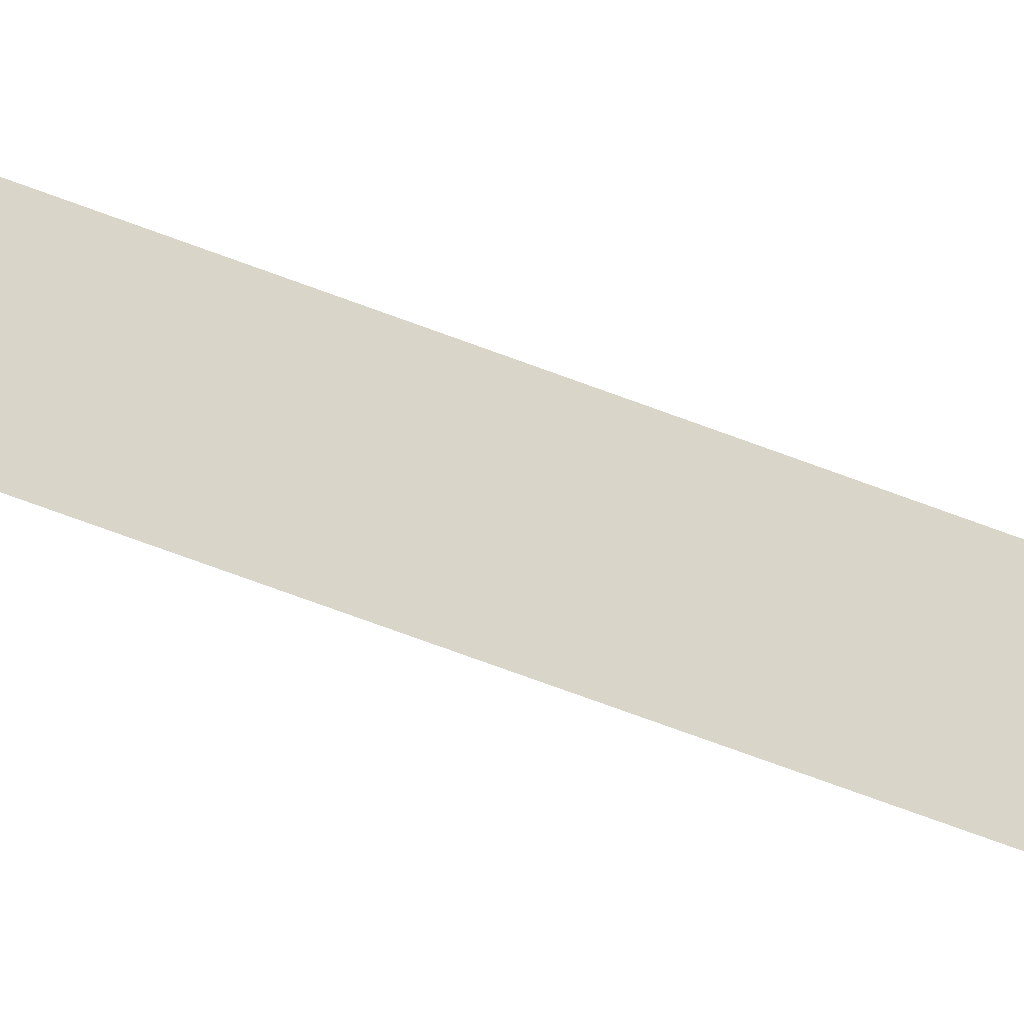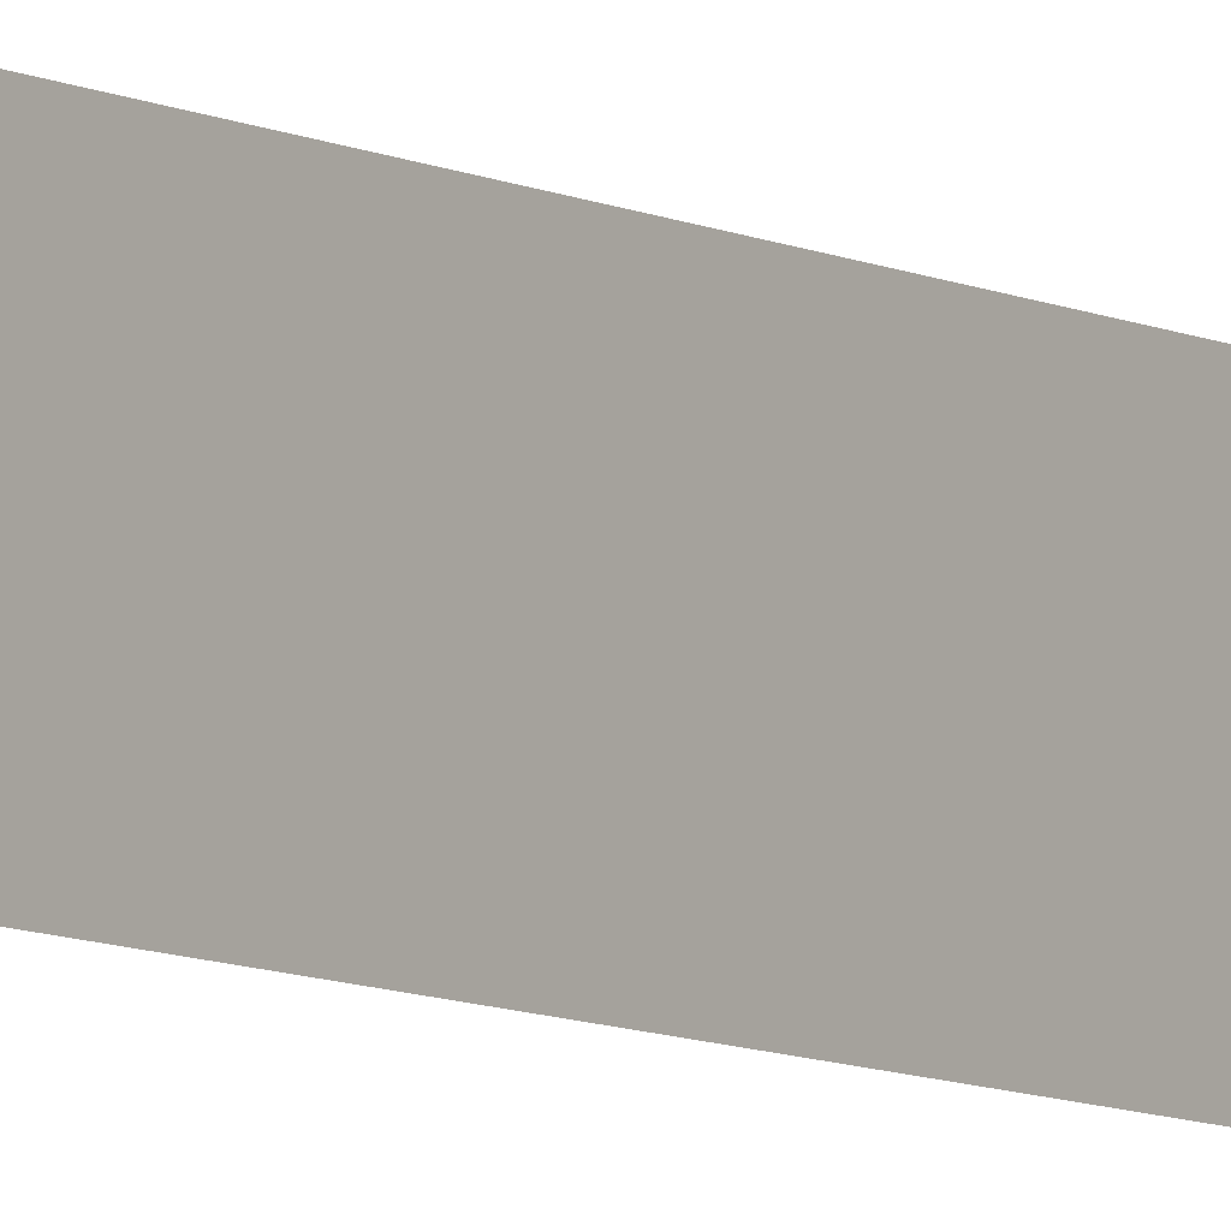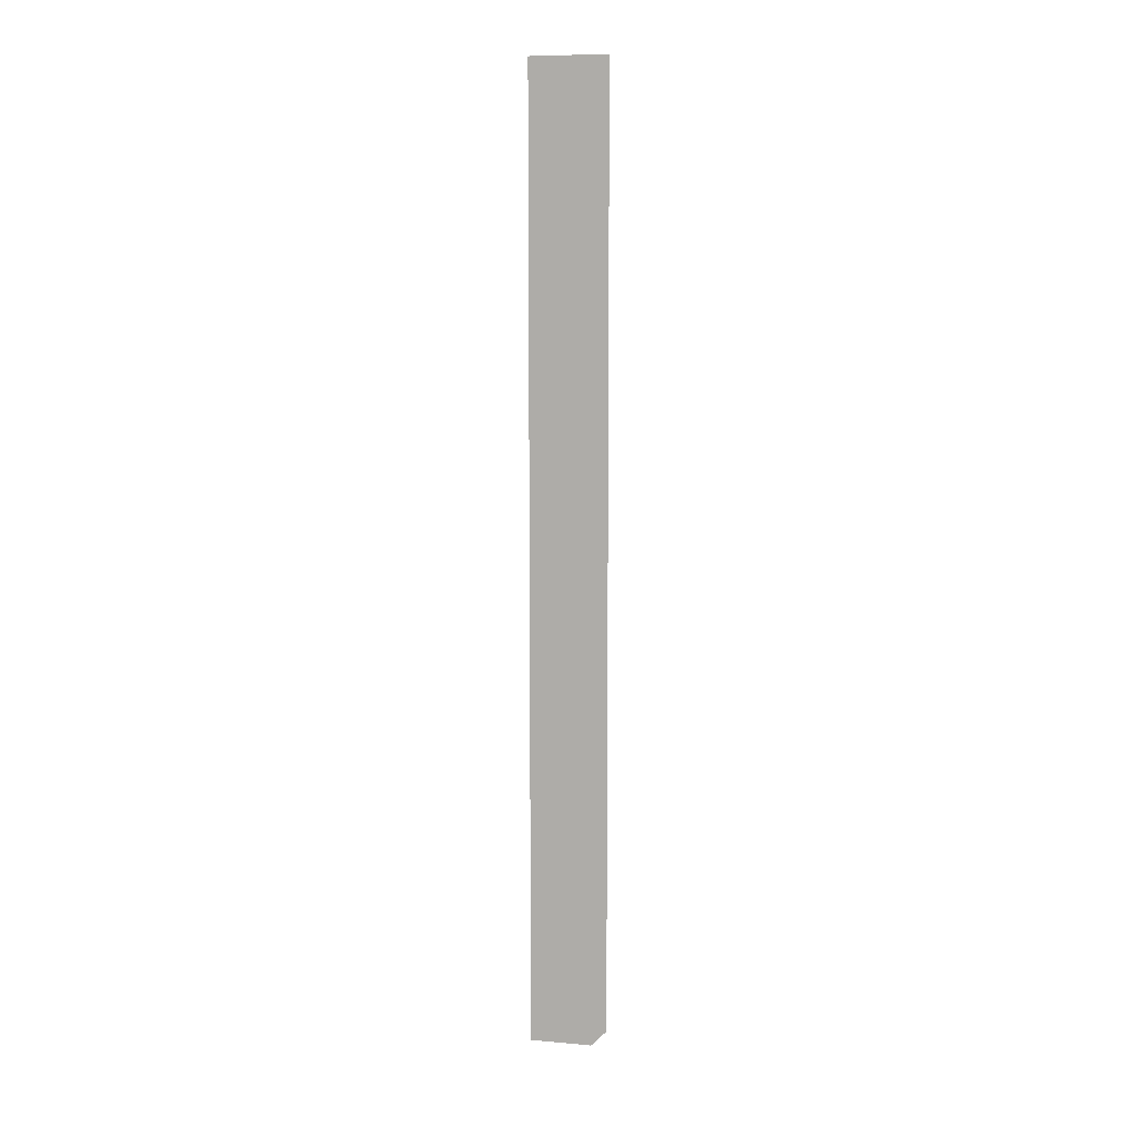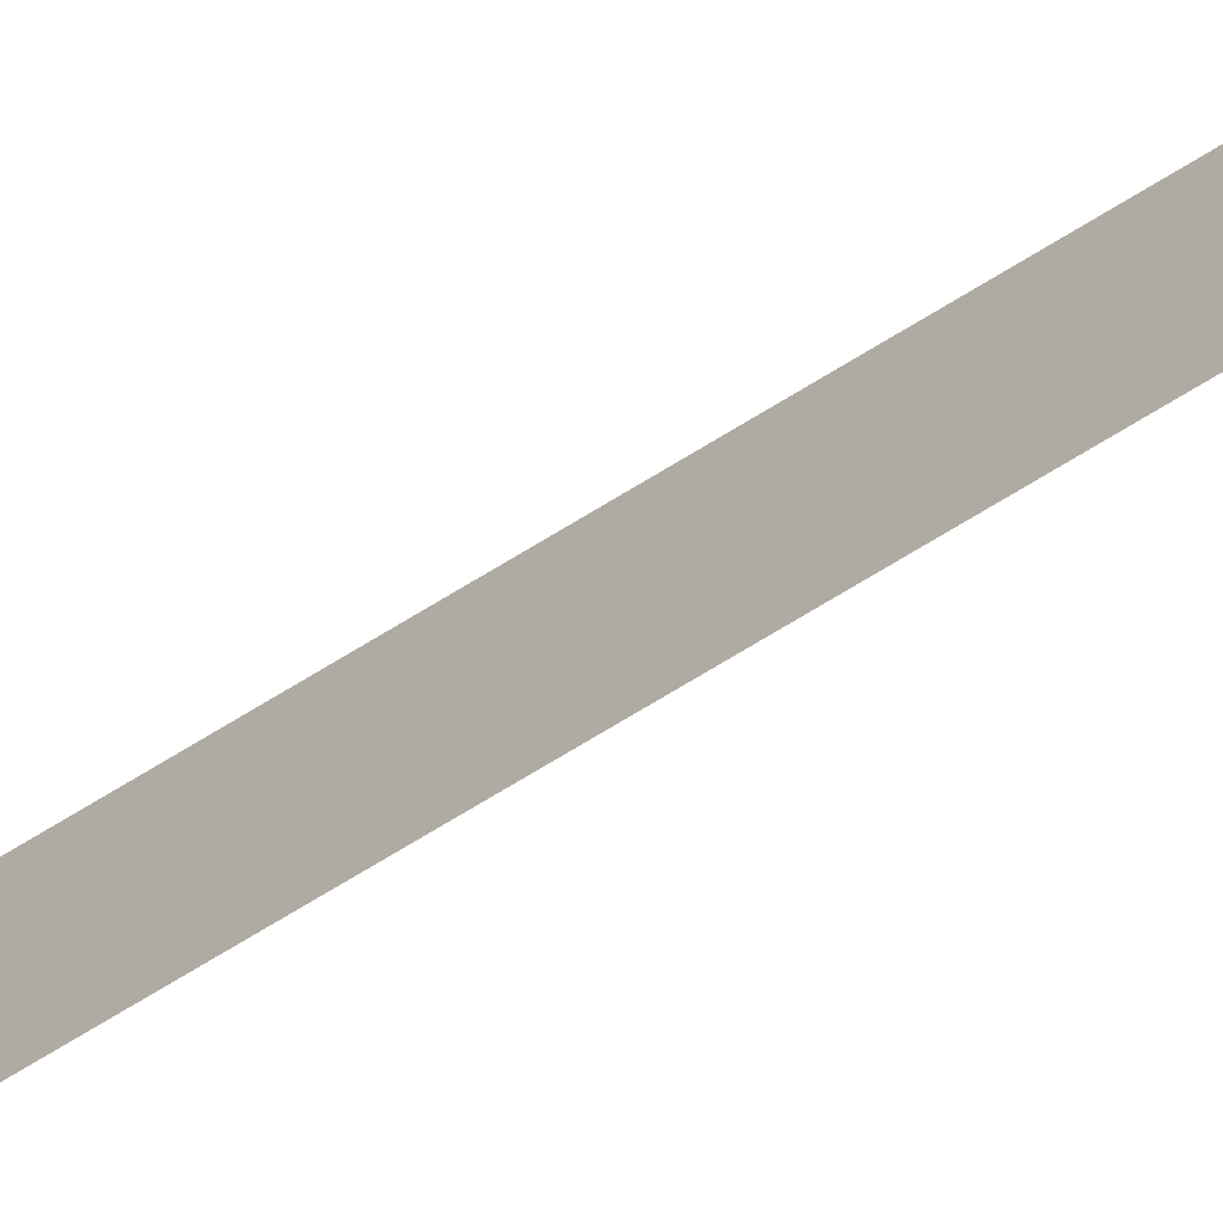
<metadata>
{"format":"obj","ext":"obj","renderer":"f3d","projection":"perspective","resolution":1024,"background":"white","views":[{"elev":-62.9,"azim":68.4,"up":"+Z"},{"elev":-7.5,"azim":-146.0,"up":"+Z"},{"elev":8.7,"azim":-76.7,"up":"+Y"},{"elev":-74.0,"azim":-58.8,"up":"+Z"}]}
</metadata>
<code>
v 0.09074 2.332 -3.21
v 0.09074 2.332 -3.19
v 0.09074 2.091 -3.19
v 0.09074 2.086 -3.21
v 0.09074 2.086 -3.194
f 1 2 3
f 3 4 1
f 4 3 5

</code>
